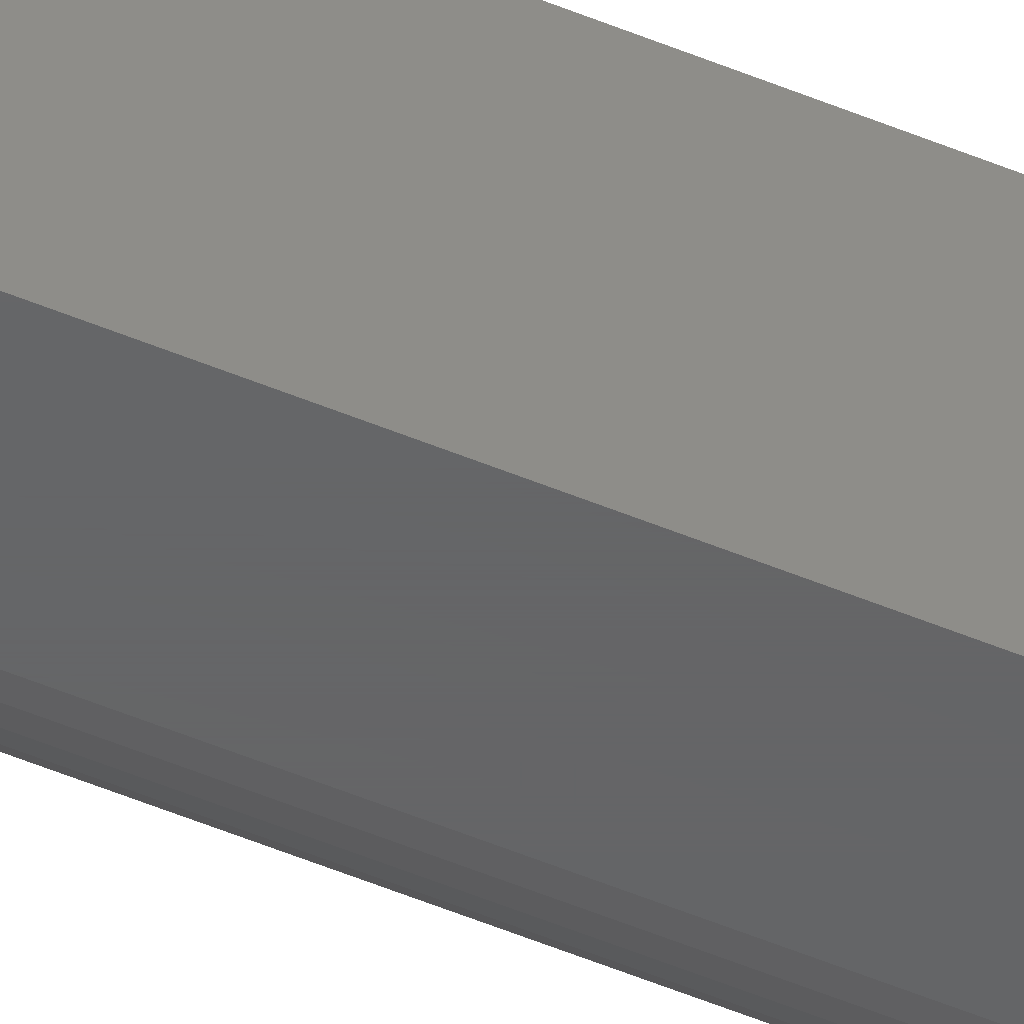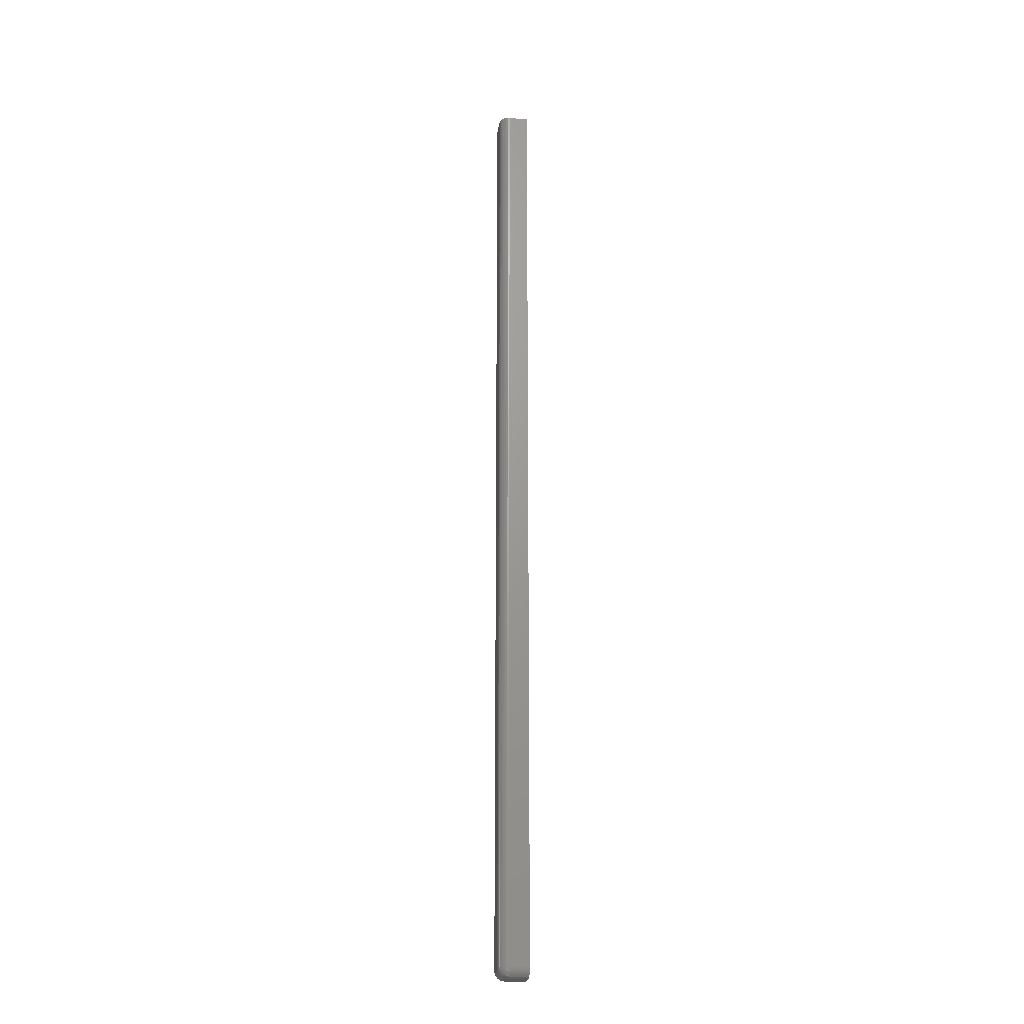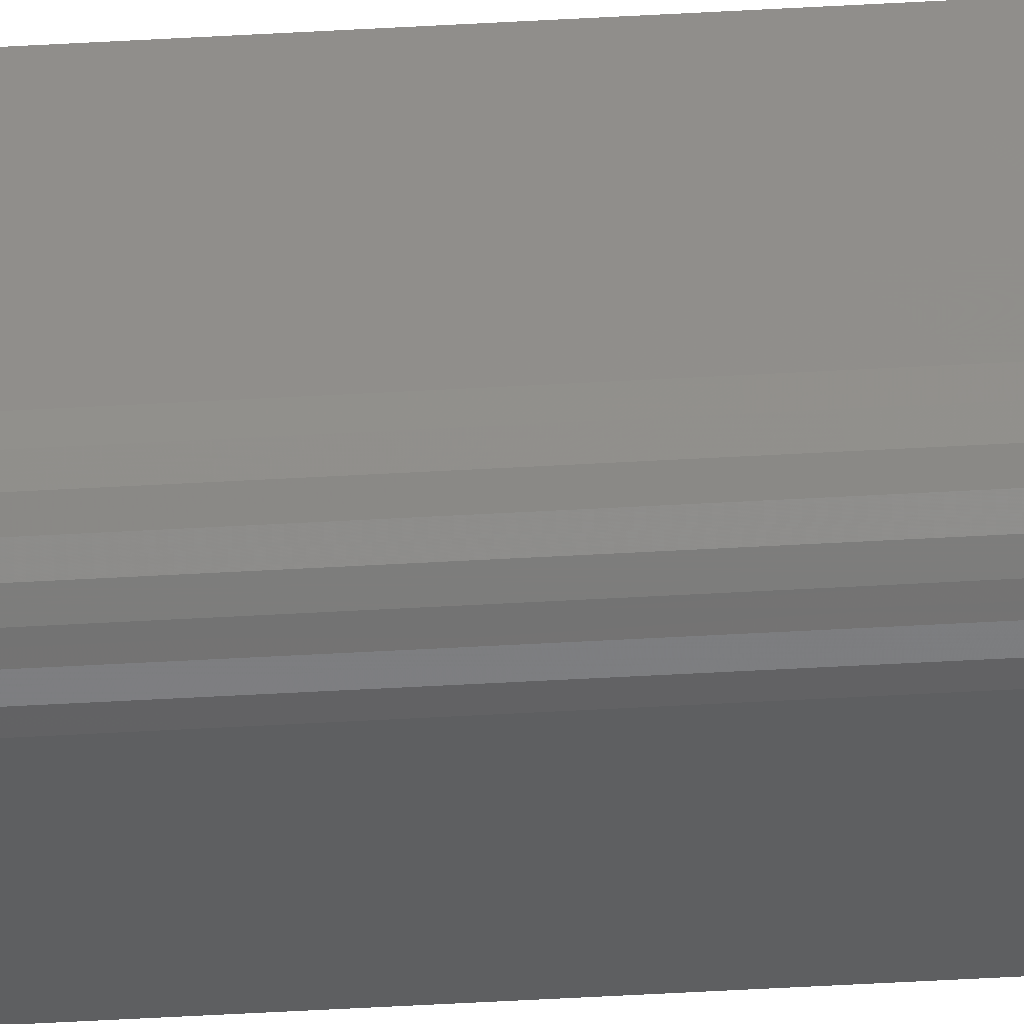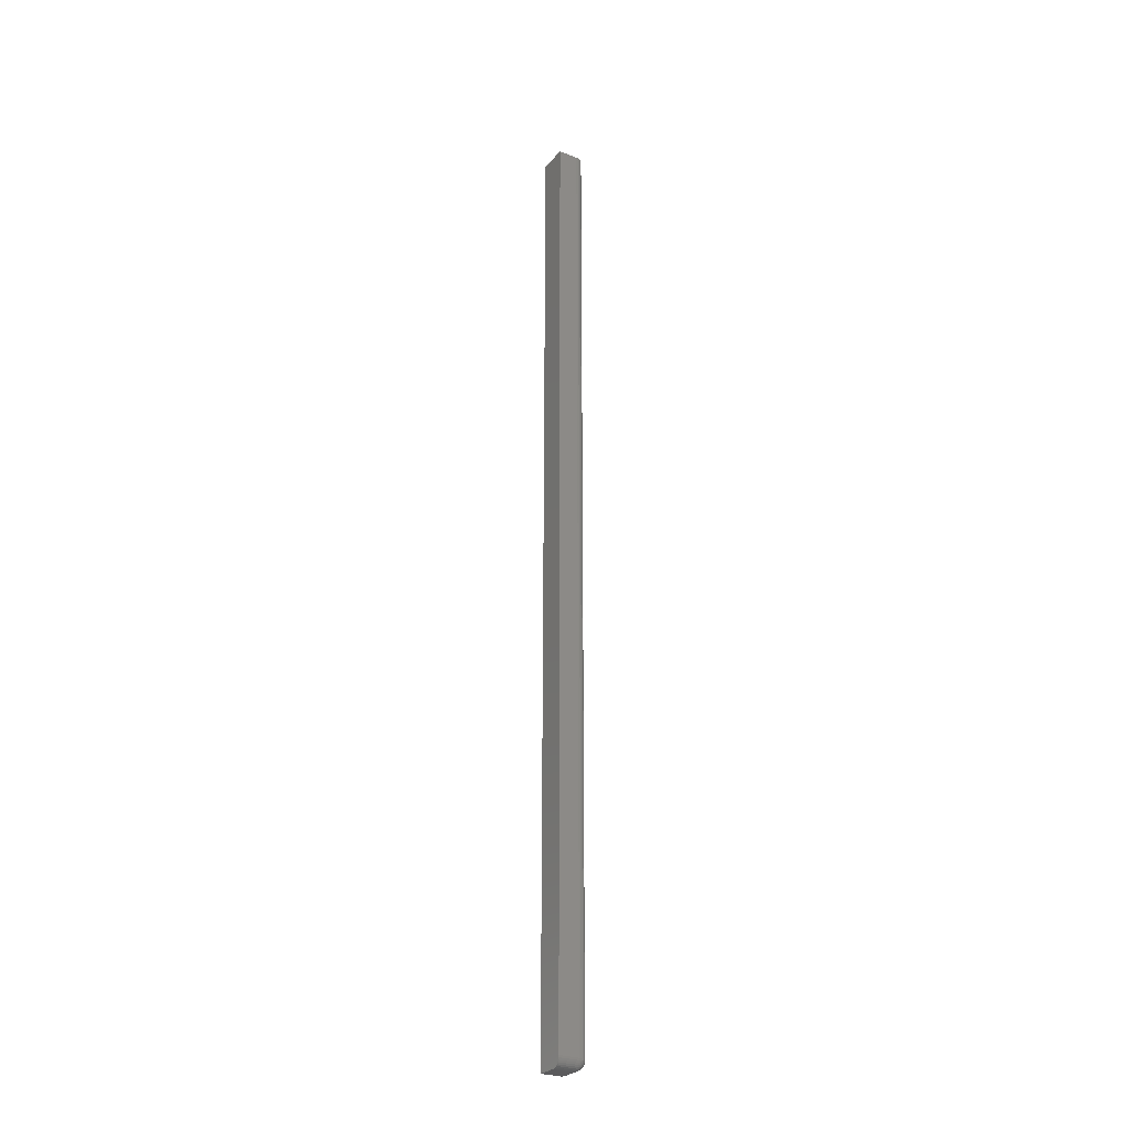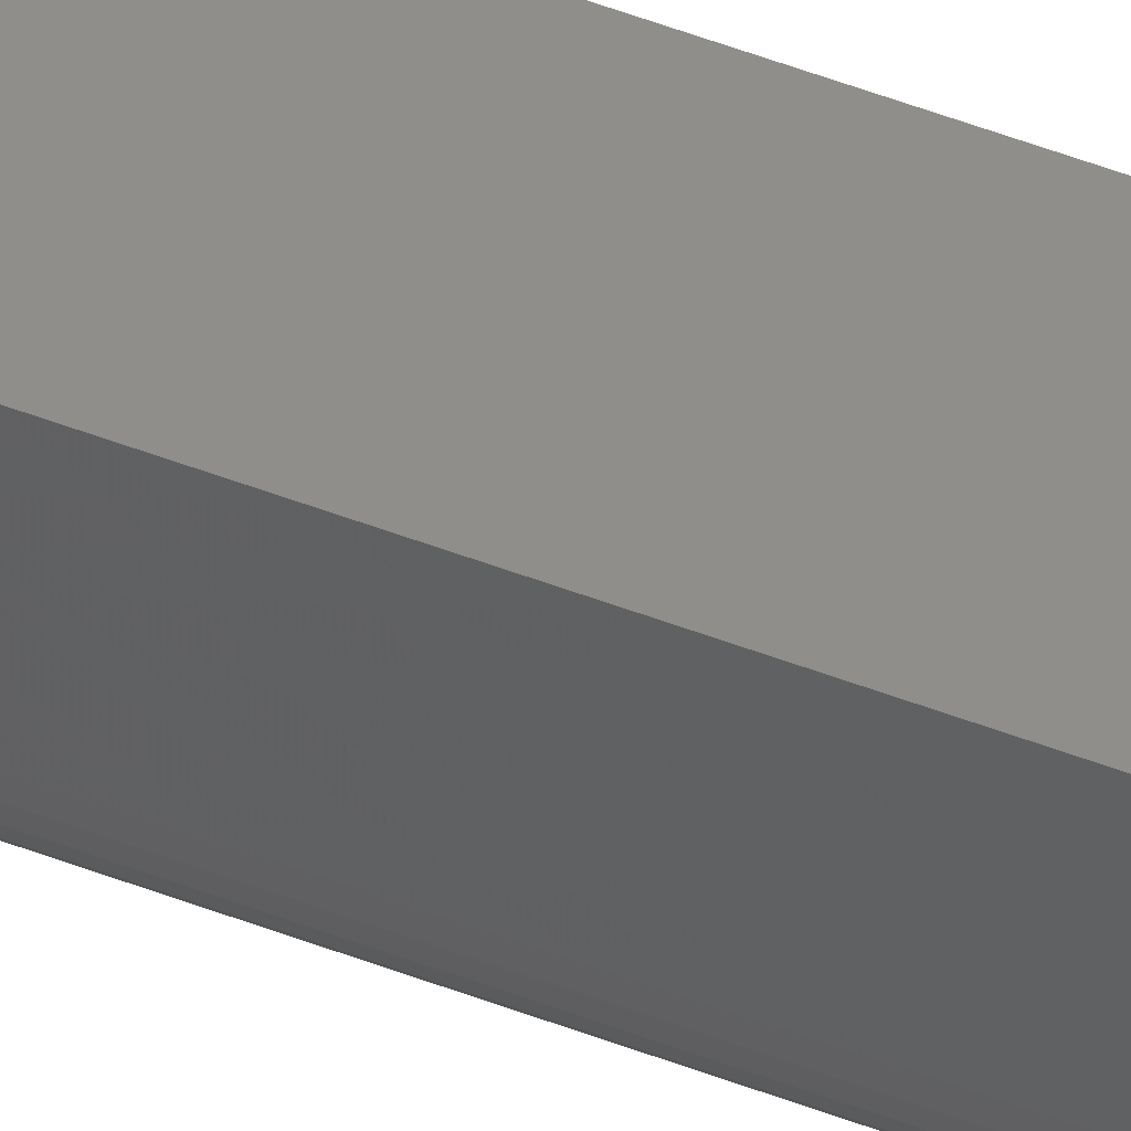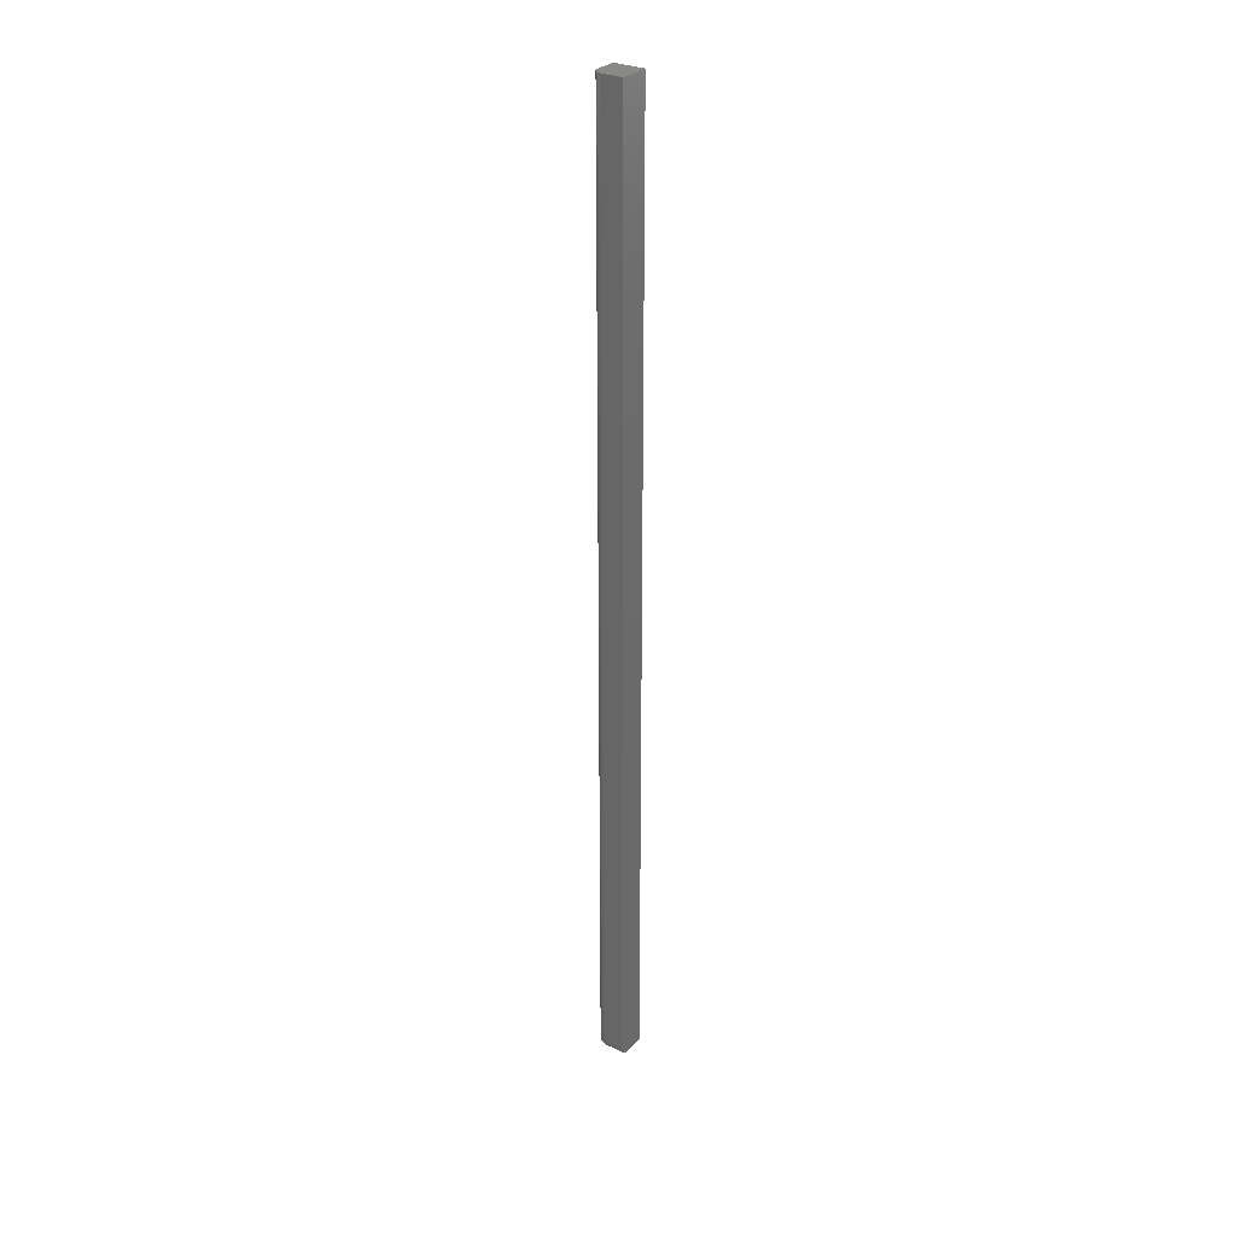
<metadata>
{"format":"stl","ext":"stl","renderer":"f3d","projection":"perspective","resolution":1024,"background":"white","views":[{"elev":-45.7,"azim":-116.5,"up":"+Y"},{"elev":-21.7,"azim":81.7,"up":"+Z"},{"elev":-37.9,"azim":94.5,"up":"+Y"},{"elev":-26.9,"azim":-31.2,"up":"+Z"},{"elev":44.2,"azim":115.1,"up":"+Y"},{"elev":29.5,"azim":124.5,"up":"+Z"}]}
</metadata>
<code>
# stl→obj: 87 verts, 170 faces
v -0.05469 -0.01562 0
v -0.03882 -0.01562 -9.719e-19
v -0.05469 -0.01715 0.0001501
v -0.03882 -0.01715 0.0001501
v -0.05469 -0.01861 0.0005947
v -0.03882 -0.01861 0.0005947
v -0.05469 -0.01997 0.001317
v -0.03882 -0.01997 0.001317
v -0.05469 -0.02115 0.002288
v -0.03882 -0.02115 0.002288
v -0.05469 -0.02212 0.003472
v -0.03882 -0.02212 0.003472
v -0.05469 -0.02284 0.004823
v -0.03882 -0.02284 0.004823
v -0.05469 -0.02329 0.006288
v -0.03882 -0.02329 0.006288
v -0.05469 -0.02344 0.007812
v -0.03882 -0.02344 0.007812
v -0.05469 -0.02344 0.75
v -0.03882 -0.02344 0.75
v -0.031 -0.01562 0.007812
v -0.031 1.479e-18 0.007812
v -0.031 -0.01562 0.75
v -0.031 1.479e-18 0.75
v -0.05469 0 0
v -0.03882 9.912e-19 -9.719e-19
v -0.03115 1.47e-18 0.006288
v -0.03232 1.397e-18 0.003472
v -0.0316 1.442e-18 0.004823
v -0.03448 1.262e-18 0.001317
v -0.03583 1.178e-18 0.0005947
v -0.03729 1.086e-18 0.0001501
v -0.05469 2.868e-33 0.75
v -0.03329 1.336e-18 0.002288
v -0.03232 -0.01997 0.75
v -0.03448 -0.02212 0.75
v -0.03329 -0.02115 0.75
v -0.0316 -0.01861 0.75
v -0.03115 -0.01715 0.75
v -0.03729 -0.02329 0.75
v -0.03583 -0.02284 0.75
v -0.03115 -0.01562 0.006288
v -0.0316 -0.01562 0.004823
v -0.03232 -0.01562 0.003472
v -0.03329 -0.01562 0.002288
v -0.03448 -0.01562 0.001317
v -0.03583 -0.01562 0.0005947
v -0.03729 -0.01562 0.0001501
v -0.03115 -0.01715 0.007812
v -0.0316 -0.01861 0.007812
v -0.03232 -0.01997 0.007812
v -0.03329 -0.02115 0.007812
v -0.03448 -0.02212 0.007812
v -0.03583 -0.02284 0.007812
v -0.03729 -0.02329 0.007812
v -0.03729 -0.02314 0.006318
v -0.03329 -0.02104 0.006735
v -0.03448 -0.022 0.006545
v -0.03583 -0.0227 0.006404
v -0.0316 -0.01811 0.006152
v -0.03232 -0.01923 0.005401
v -0.03329 -0.02073 0.005698
v -0.03448 -0.02163 0.005327
v -0.03583 -0.02229 0.00505
v -0.03729 -0.0227 0.00488
v -0.0316 -0.01729 0.005327
v -0.03232 -0.01804 0.004204
v -0.03329 -0.02022 0.004743
v -0.03329 -0.01953 0.003906
v -0.03448 -0.02103 0.004204
v -0.03448 -0.02022 0.003219
v -0.03583 -0.02163 0.003802
v -0.03583 -0.02073 0.002709
v -0.03729 -0.022 0.003556
v -0.03729 -0.02104 0.002394
v -0.03329 -0.01869 0.003219
v -0.03448 -0.01923 0.002411
v -0.03583 -0.01963 0.001811
v -0.03729 -0.01988 0.001441
v -0.03329 -0.01774 0.002709
v -0.03448 -0.01811 0.001811
v -0.03583 -0.01839 0.001144
v -0.03729 -0.01856 0.0007334
v -0.03729 -0.01712 0.0002973
v -0.03583 -0.01703 0.0007334
v -0.03448 -0.01689 0.001441
v -0.03329 -0.0167 0.002394
f 1 2 3
f 3 2 4
f 3 4 5
f 5 4 6
f 5 6 7
f 7 6 8
f 7 8 9
f 9 8 10
f 9 10 11
f 11 10 12
f 11 12 13
f 13 12 14
f 13 14 15
f 15 14 16
f 15 16 17
f 17 16 18
f 17 18 19
f 19 18 20
f 21 22 23
f 23 22 24
f 25 26 1
f 1 26 2
f 27 28 22
f 27 29 28
f 30 31 32
f 30 32 26
f 30 26 25
f 33 24 22
f 33 22 28
f 33 28 34
f 33 34 30
f 33 30 25
f 35 36 37
f 23 24 33
f 19 36 35
f 19 35 38
f 19 38 39
f 19 39 23
f 19 23 33
f 36 19 20
f 36 20 40
f 36 40 41
f 22 21 27
f 27 21 42
f 27 42 29
f 29 42 43
f 29 43 28
f 28 43 44
f 28 44 34
f 34 44 45
f 34 45 30
f 30 45 46
f 30 46 31
f 31 46 47
f 31 47 32
f 32 47 48
f 32 48 26
f 26 48 2
f 21 23 49
f 49 23 39
f 49 39 50
f 50 39 38
f 50 38 51
f 51 38 35
f 51 35 52
f 52 35 37
f 52 37 53
f 53 37 36
f 53 36 54
f 54 36 41
f 54 41 55
f 55 41 40
f 55 40 18
f 18 40 20
f 18 56 55
f 18 16 56
f 57 51 52
f 52 53 57
f 57 53 58
f 53 54 58
f 58 54 59
f 54 55 59
f 59 55 56
f 60 49 50
f 50 51 60
f 60 51 61
f 51 57 61
f 61 57 62
f 57 58 62
f 62 58 63
f 58 59 63
f 63 59 64
f 59 56 64
f 64 56 65
f 56 16 65
f 65 16 14
f 21 49 42
f 49 60 42
f 42 60 66
f 60 61 66
f 66 61 67
f 61 68 67
f 67 68 69
f 68 70 69
f 69 70 71
f 70 72 71
f 71 72 73
f 72 74 73
f 73 74 75
f 74 12 75
f 75 12 10
f 76 67 69
f 69 71 76
f 76 71 77
f 71 73 77
f 77 73 78
f 73 75 78
f 78 75 79
f 75 10 79
f 79 10 8
f 43 42 66
f 66 67 43
f 43 67 44
f 67 76 44
f 44 76 80
f 76 77 80
f 80 77 81
f 77 78 81
f 81 78 82
f 78 79 82
f 82 79 83
f 79 8 83
f 83 8 6
f 4 2 84
f 84 2 48
f 84 48 85
f 85 48 47
f 85 47 86
f 86 47 46
f 86 46 87
f 87 46 45
f 87 45 44
f 14 12 65
f 65 12 74
f 65 74 64
f 64 74 72
f 64 72 63
f 63 72 70
f 63 70 62
f 62 70 68
f 62 68 61
f 6 4 83
f 83 4 84
f 83 84 82
f 82 84 85
f 82 85 81
f 81 85 86
f 81 86 80
f 80 86 87
f 80 87 44
f 11 7 9
f 17 19 33
f 25 7 11
f 25 11 13
f 25 13 15
f 25 15 17
f 25 17 33
f 7 25 1
f 7 1 3
f 7 3 5

</code>
